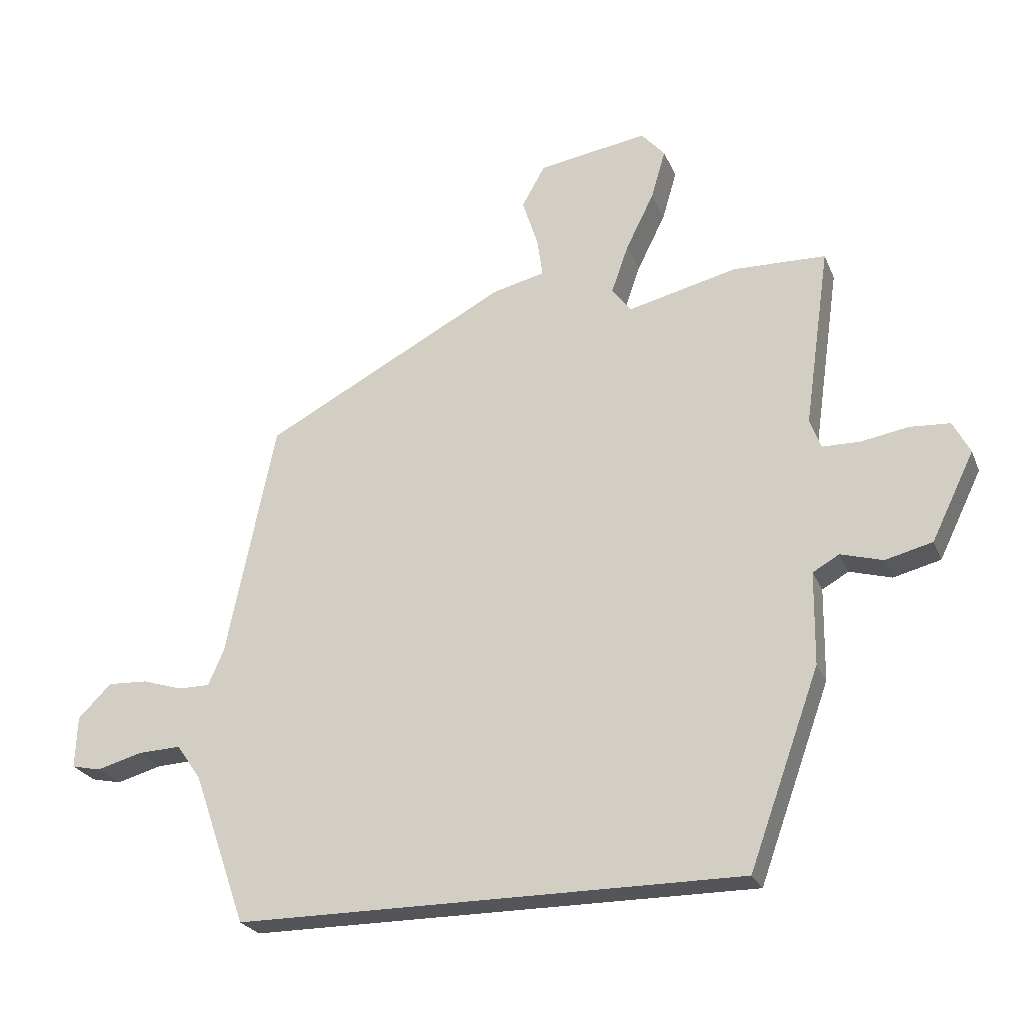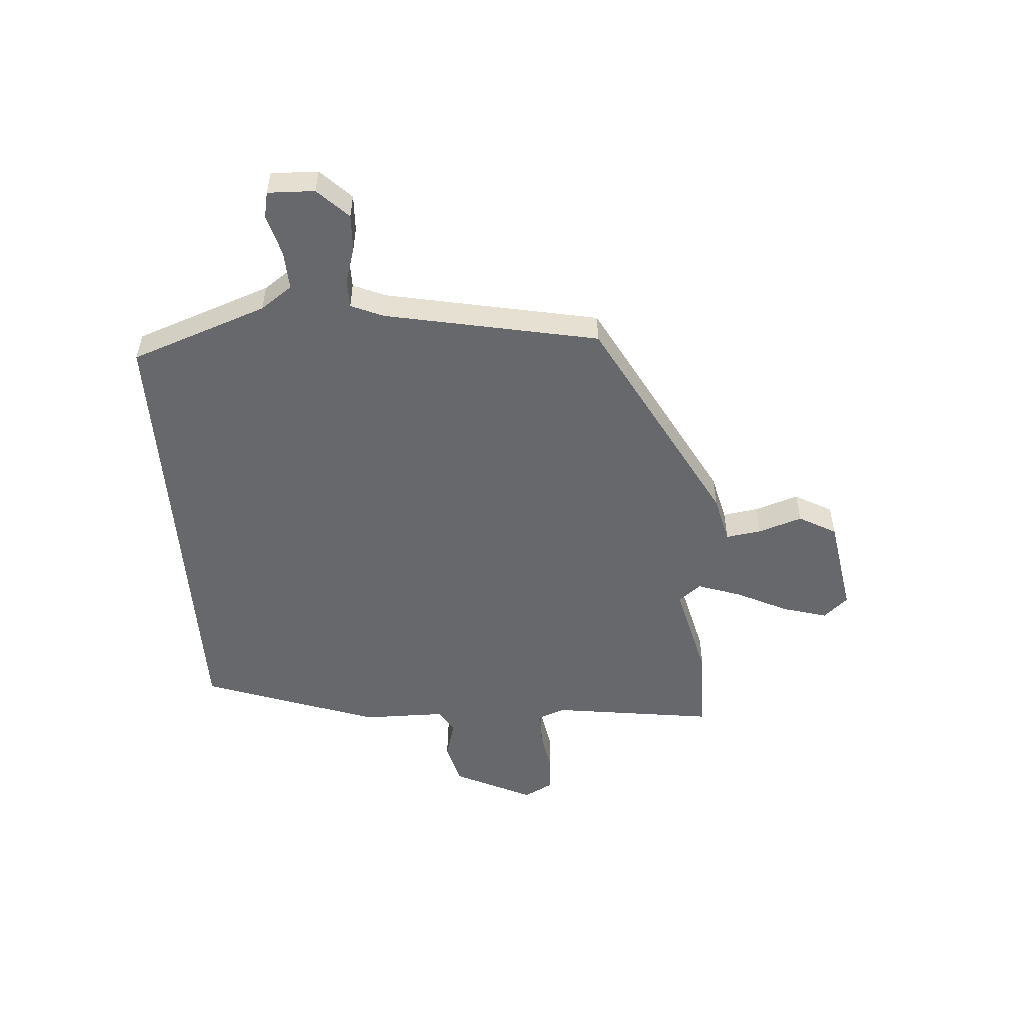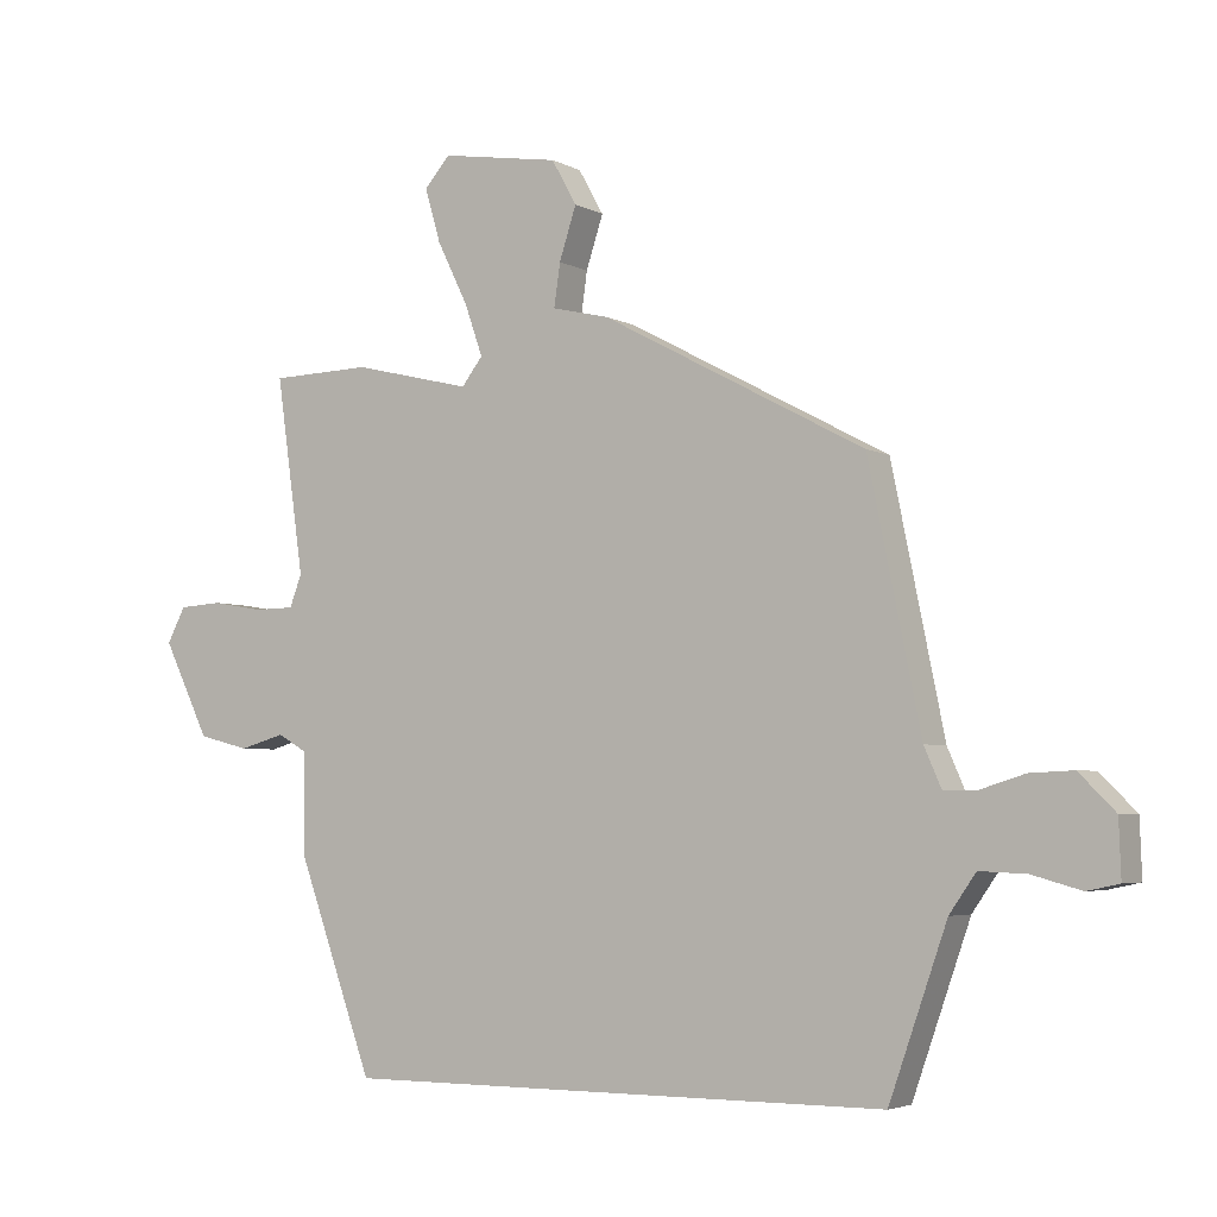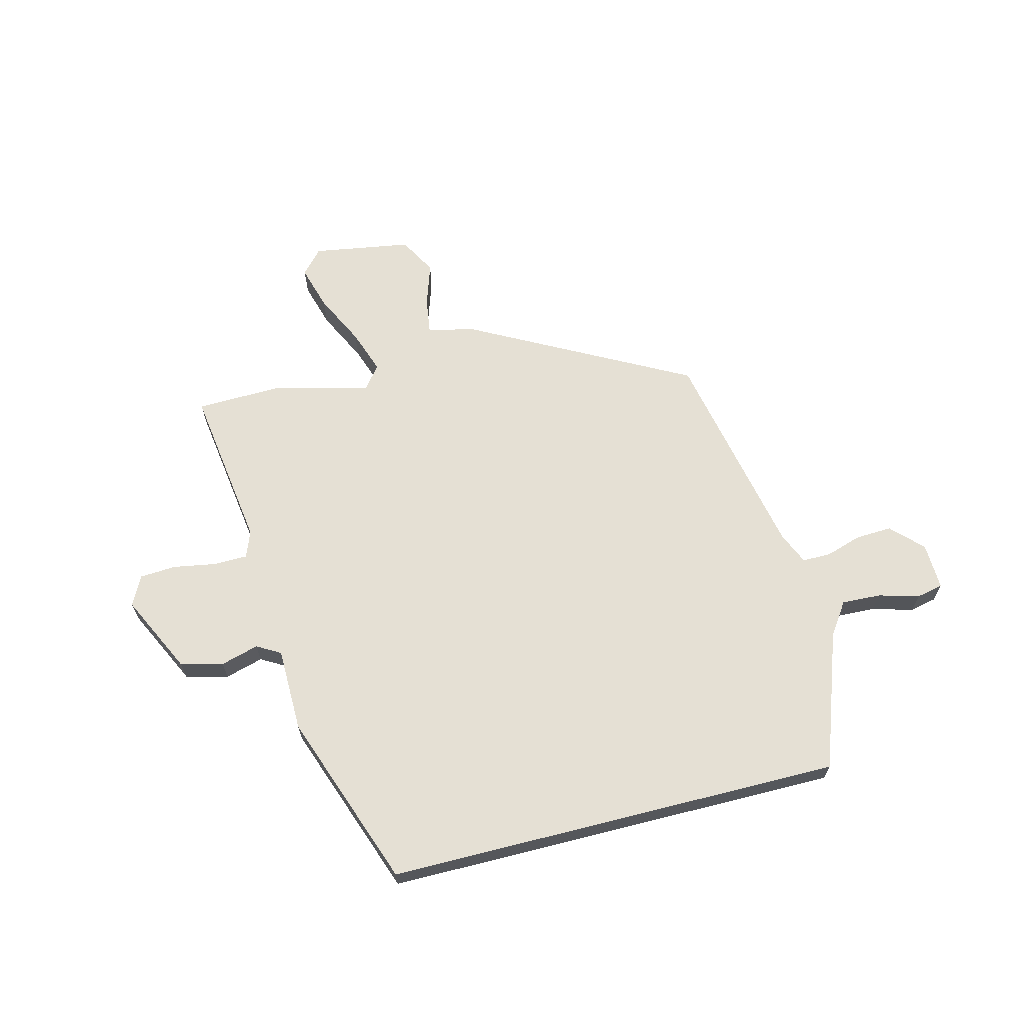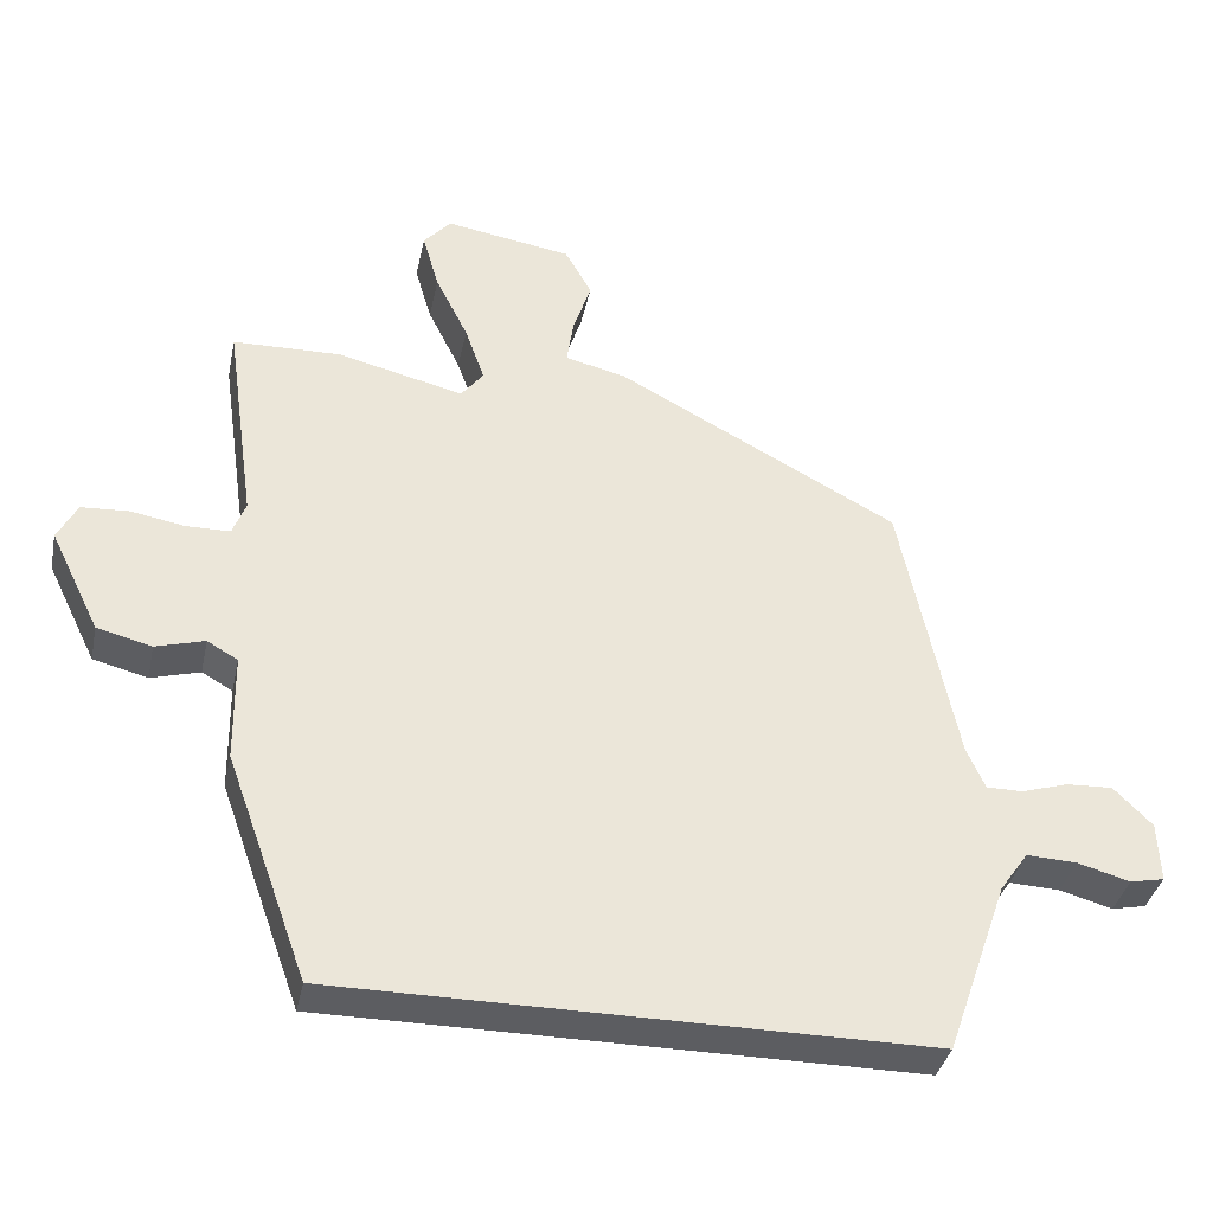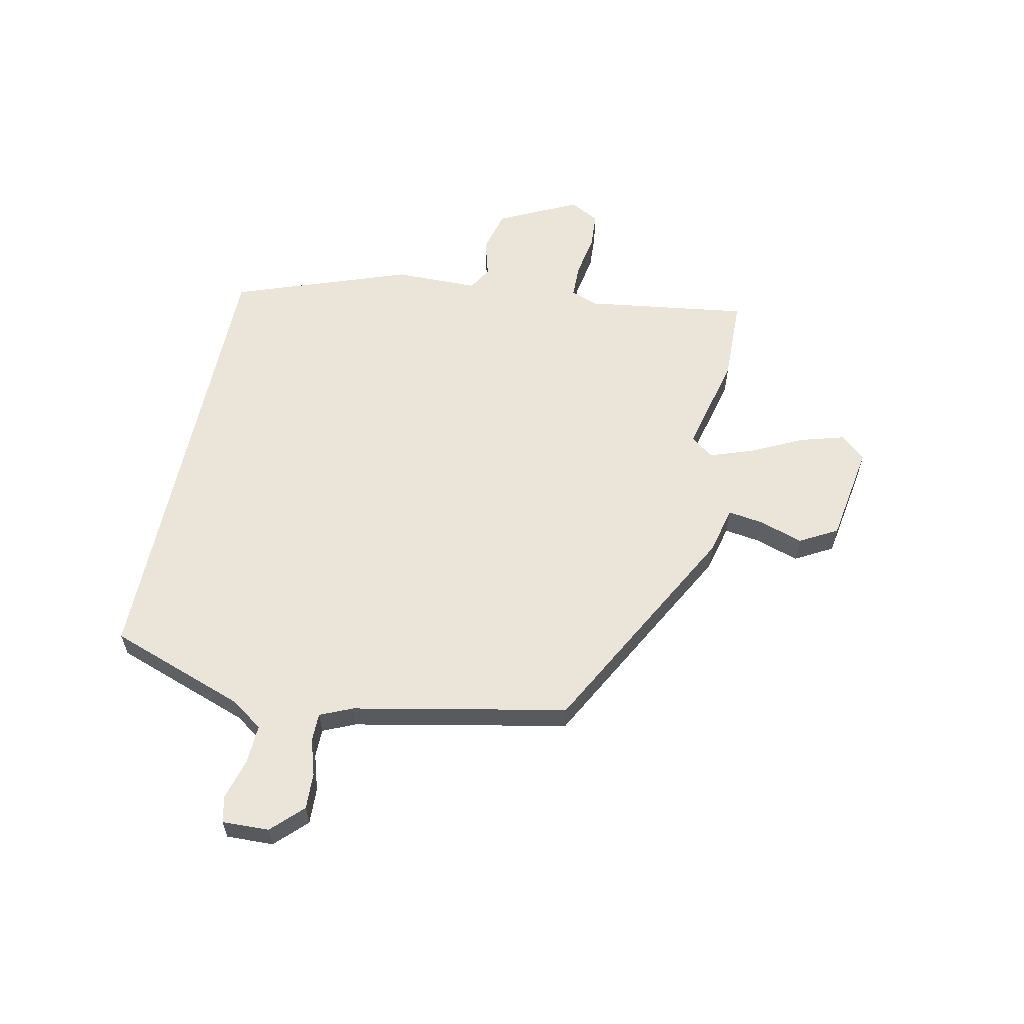
<metadata>
{"format":"obj","ext":"obj","renderer":"f3d","projection":"perspective","resolution":1024,"background":"white","views":[{"elev":-24.7,"azim":18.8,"up":"+Z"},{"elev":-52.4,"azim":-85.6,"up":"+Y"},{"elev":-4.2,"azim":-148.6,"up":"+Z"},{"elev":65.8,"azim":165.8,"up":"+Y"},{"elev":-37.2,"azim":168.2,"up":"+Z"},{"elev":59.6,"azim":-78.0,"up":"+Y"}]}
</metadata>
<code>
v 0.345 0.07 -0.5
v -0.46 0.07 -0.5
v -0.545 0.07 -0.258
v -0.584 0.07 -0.202
v -0.653 0.07 -0.205
v -0.725 0.07 -0.225
v -0.772 0.07 -0.215
v -0.769 0.07 -0.132
v -0.716 0.07 -0.079
v -0.652 0.07 -0.082
v -0.588 0.07 -0.102
v -0.538 0.07 -0.102
v -0.513 0.07 -0.045
v -0.436 0.07 0.332
v -0.049 0.07 0.538
v 0.035 0.07 0.558
v 0.026 0.07 0.621
v 0.001 0.07 0.698
v 0.038 0.07 0.764
v 0.212 0.07 0.792
v 0.25 0.07 0.749
v 0.227 0.07 0.67
v 0.182 0.07 0.579
v 0.155 0.07 0.502
v 0.186 0.07 0.462
v 0.36 0.07 0.504
v 0.508 0.07 0.5
v 0.467 0.07 0.212
v 0.485 0.07 0.165
v 0.544 0.07 0.164
v 0.62 0.07 0.177
v 0.684 0.07 0.173
v 0.711 0.07 0.121
v 0.643 0.07 -0.018
v 0.568 0.07 -0.037
v 0.501 0.07 -0.018
v 0.459 0.07 -0.042
v 0.457 0.07 -0.19
v 0.345 0 -0.5
v -0.46 0 -0.5
v -0.545 0 -0.258
v -0.584 0 -0.202
v -0.653 0 -0.205
v -0.725 0 -0.225
v -0.772 0 -0.215
v -0.769 0 -0.132
v -0.716 0 -0.079
v -0.652 0 -0.082
v -0.588 0 -0.102
v -0.538 0 -0.102
v -0.513 0 -0.045
v -0.436 0 0.332
v -0.049 0 0.538
v 0.035 0 0.558
v 0.026 0 0.621
v 0.001 0 0.698
v 0.038 0 0.764
v 0.212 0 0.792
v 0.25 0 0.749
v 0.227 0 0.67
v 0.182 0 0.579
v 0.155 0 0.502
v 0.186 0 0.462
v 0.36 0 0.504
v 0.508 0 0.5
v 0.467 0 0.212
v 0.485 0 0.165
v 0.544 0 0.164
v 0.62 0 0.177
v 0.684 0 0.173
v 0.711 0 0.121
v 0.643 0 -0.018
v 0.568 0 -0.037
v 0.501 0 -0.018
v 0.459 0 -0.042
v 0.457 0 -0.19
f 37 38 1 2
f 36 37 2 3
f 33 34 35 36
f 33 36 3 4
f 30 31 32 33
f 29 30 33 4
f 28 29 4 5
f 25 26 27 28
f 25 28 5
f 24 25 5
f 20 21 22 23
f 17 18 19 20
f 16 17 20 23
f 13 14 15 16
f 12 13 16 23
f 8 9 10 11
f 8 11 12
f 7 8 12
f 6 7 12
f 5 6 12
f 24 5 12
f 12 23 24
f 40 39 76 75
f 41 40 75 74
f 74 73 72 71
f 42 41 74 71
f 71 70 69 68
f 42 71 68 67
f 43 42 67 66
f 66 65 64 63
f 43 66 63
f 43 63 62
f 61 60 59 58
f 58 57 56 55
f 61 58 55 54
f 54 53 52 51
f 61 54 51 50
f 49 48 47 46
f 50 49 46
f 50 46 45
f 50 45 44
f 50 44 43
f 50 43 62
f 62 61 50
f 1 39 40 2
f 2 40 41 3
f 3 41 42 4
f 4 42 43 5
f 5 43 44 6
f 6 44 45 7
f 7 45 46 8
f 8 46 47 9
f 9 47 48 10
f 10 48 49 11
f 11 49 50 12
f 12 50 51 13
f 13 51 52 14
f 14 52 53 15
f 15 53 54 16
f 16 54 55 17
f 17 55 56 18
f 18 56 57 19
f 19 57 58 20
f 20 58 59 21
f 21 59 60 22
f 22 60 61 23
f 23 61 62 24
f 24 62 63 25
f 25 63 64 26
f 26 64 65 27
f 27 65 66 28
f 28 66 67 29
f 29 67 68 30
f 30 68 69 31
f 31 69 70 32
f 32 70 71 33
f 33 71 72 34
f 34 72 73 35
f 35 73 74 36
f 36 74 75 37
f 37 75 76 38
f 38 76 39 1

</code>
